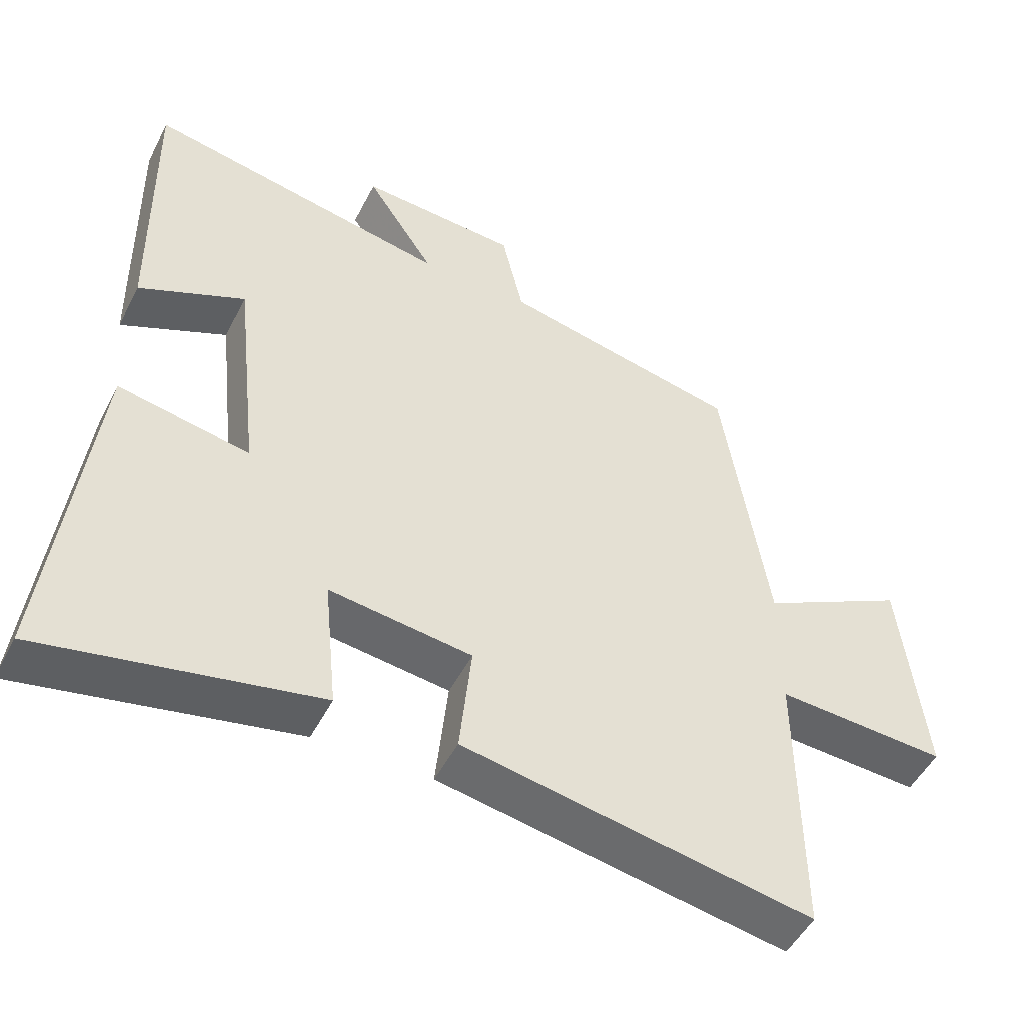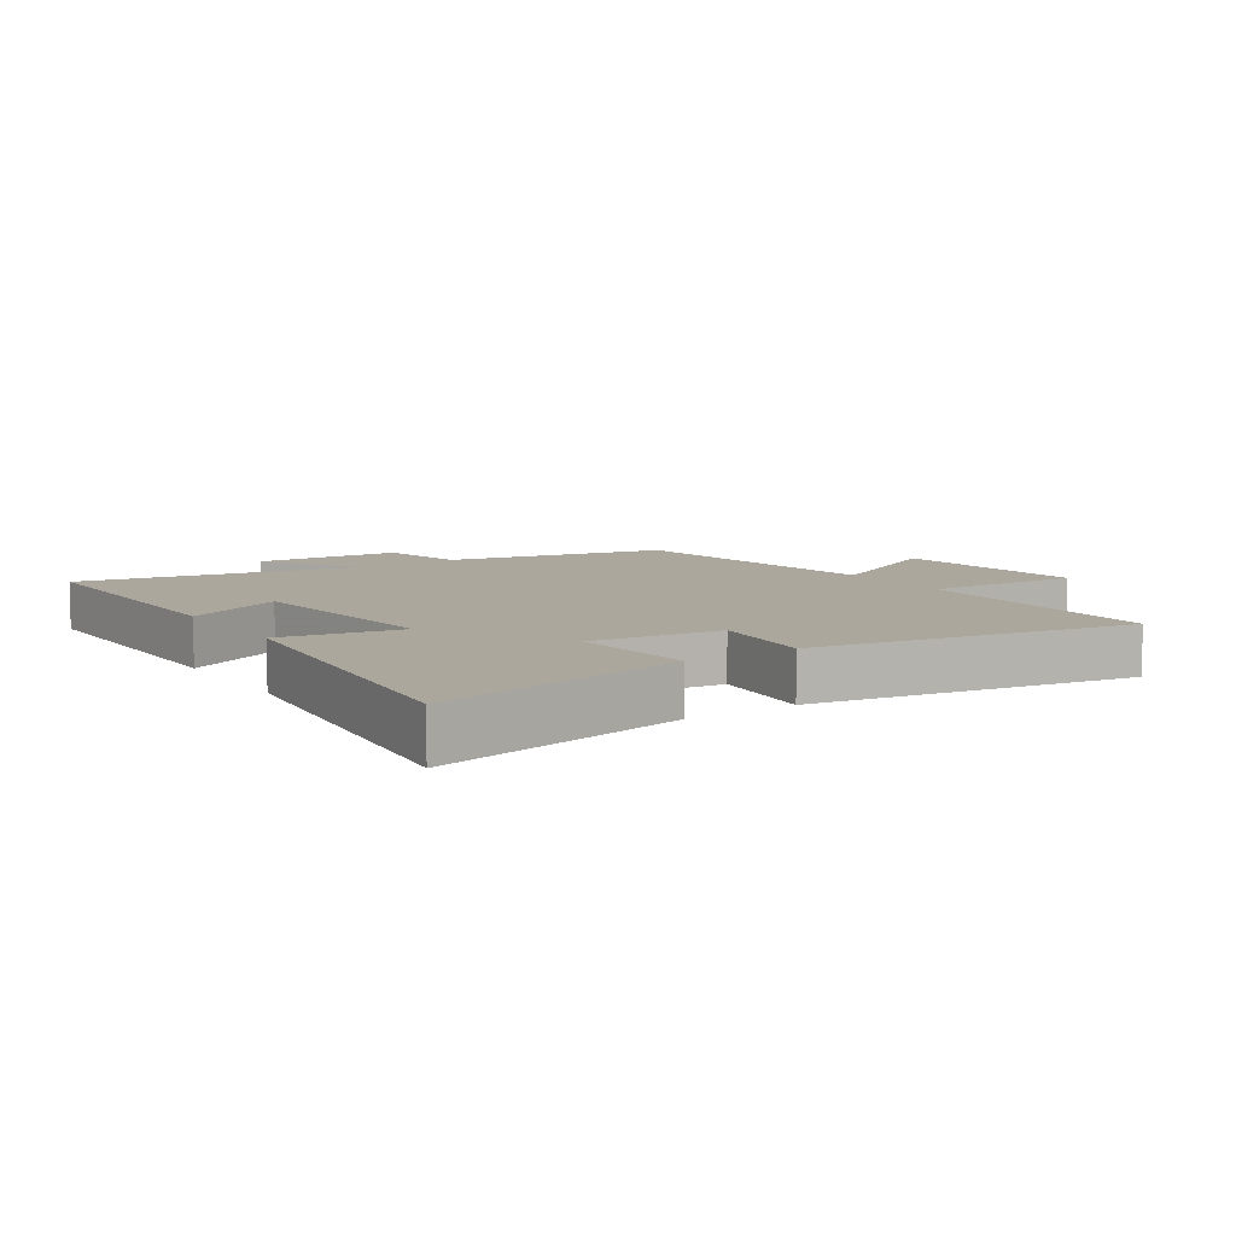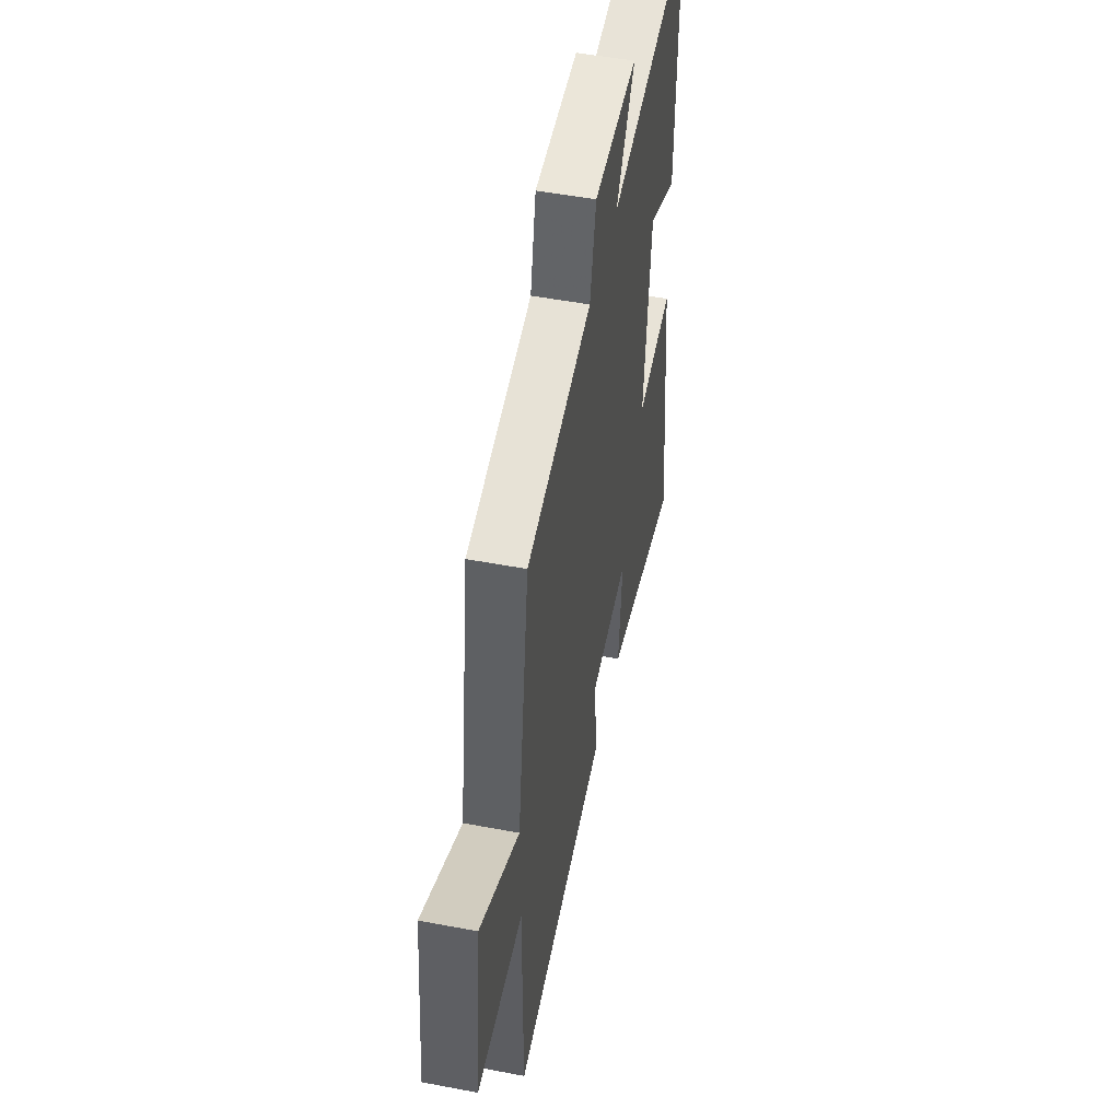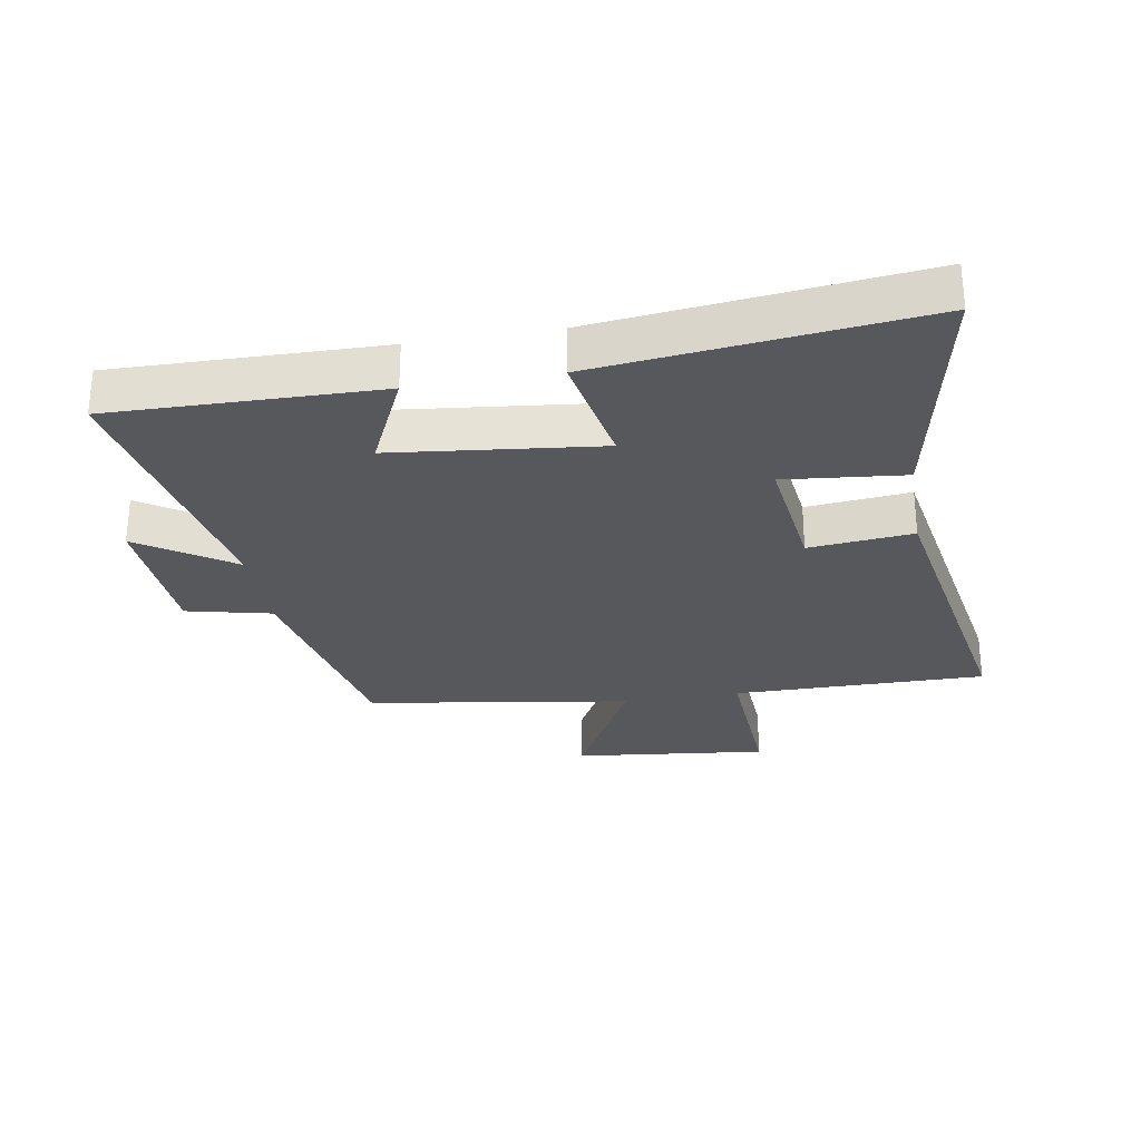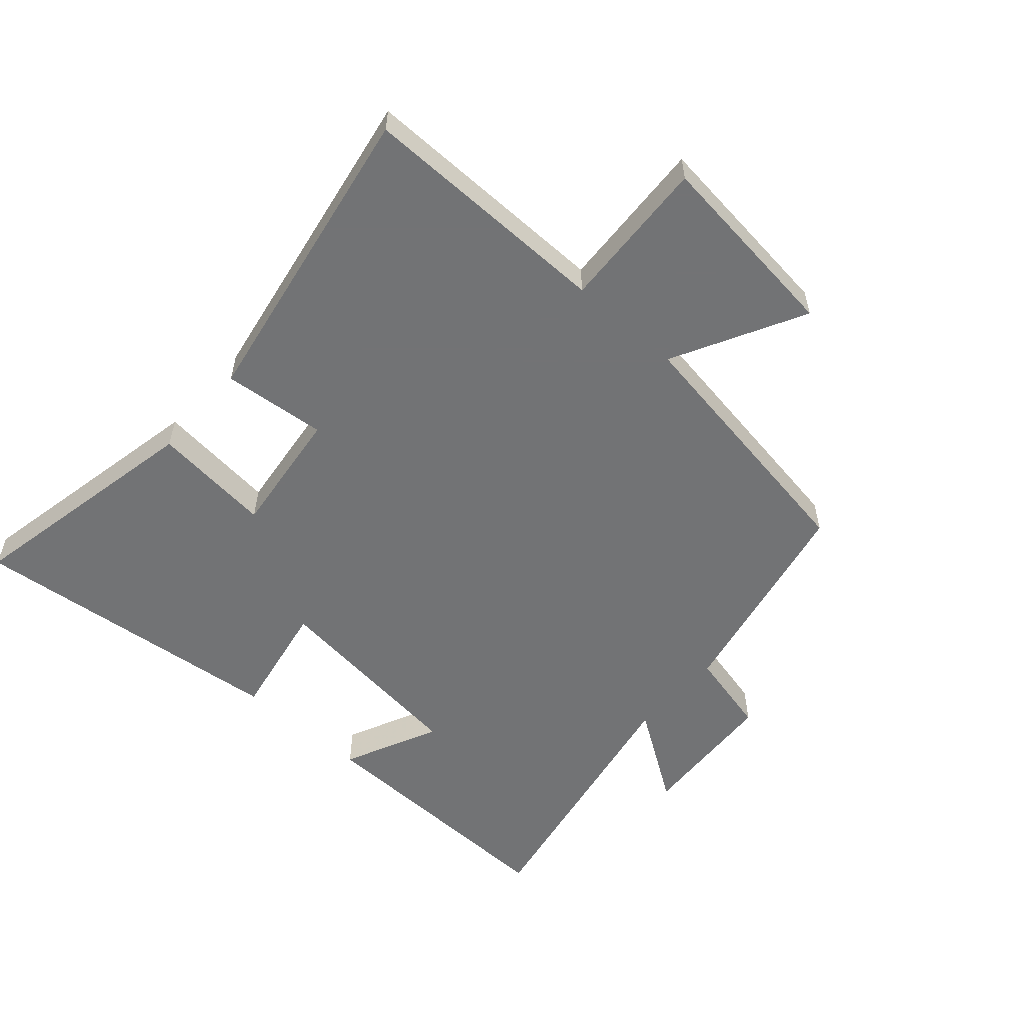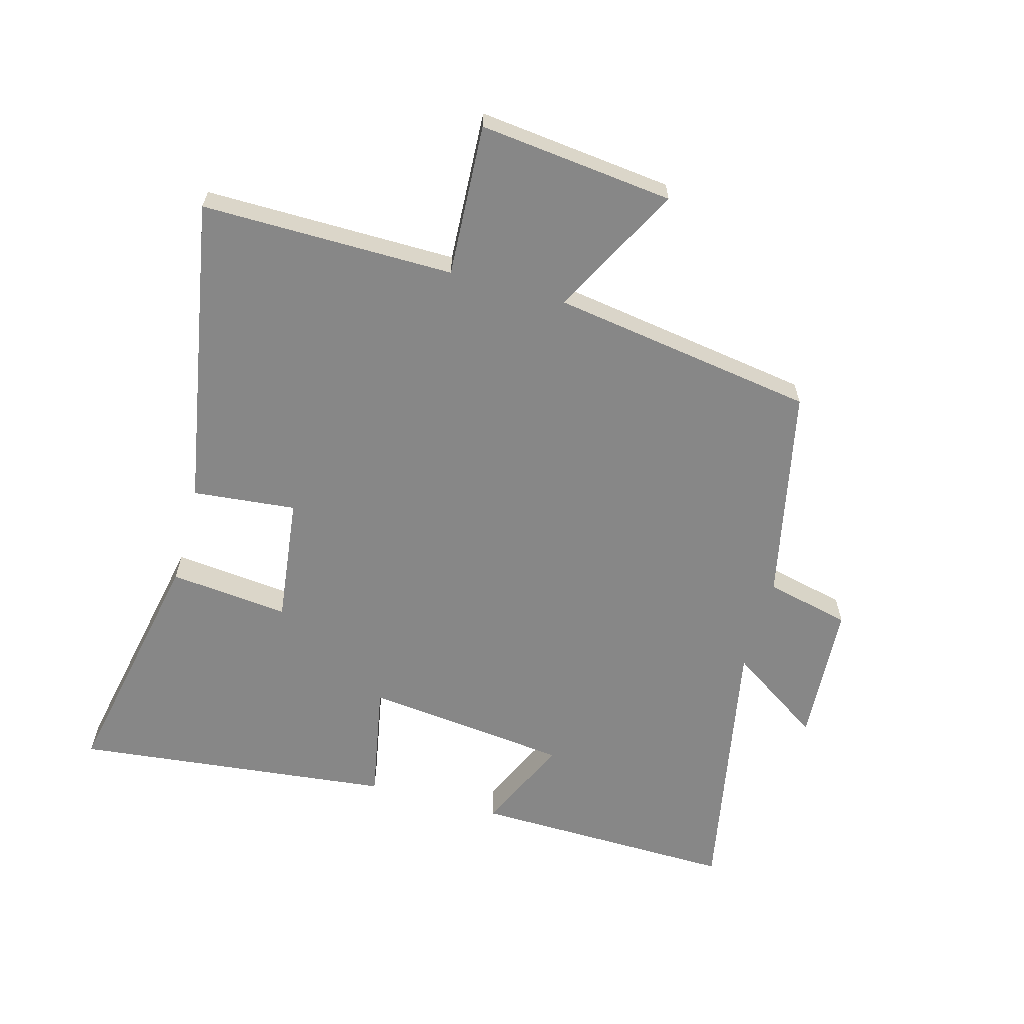
<metadata>
{"format":"obj","ext":"obj","renderer":"f3d","projection":"perspective","resolution":1024,"background":"white","views":[{"elev":-50.0,"azim":153.6,"up":"+Z"},{"elev":8.4,"azim":146.3,"up":"+Y"},{"elev":50.3,"azim":-78.2,"up":"+Z"},{"elev":-28.6,"azim":99.5,"up":"+Y"},{"elev":-55.9,"azim":-131.8,"up":"+Y"},{"elev":-62.5,"azim":-105.6,"up":"+Y"}]}
</metadata>
<code>
v 0.507 0.07 0.584
v 0.5 0.07 0.159
v 0.347 0.07 0.229
v 0.311 0.07 -0.101
v 0.5 0.07 -0.065
v 0.558 0.07 -0.577
v 0.166 0.07 -0.5
v 0.185 0.07 -0.308
v -0.019 0.07 -0.334
v -0.002 0.07 -0.5
v -0.502 0.07 -0.59
v -0.5 0.07 -0.185
v -0.745 0.07 -0.199
v -0.711 0.07 0.113
v -0.5 0.07 0.003
v -0.436 0.07 0.427
v -0.092 0.07 0.5
v -0.061 0.07 0.636
v 0.167 0.07 0.65
v 0.068 0.07 0.5
v 0.507 0 0.584
v 0.5 0 0.159
v 0.347 0 0.229
v 0.311 0 -0.101
v 0.5 0 -0.065
v 0.558 0 -0.577
v 0.166 0 -0.5
v 0.185 0 -0.308
v -0.019 0 -0.334
v -0.002 0 -0.5
v -0.502 0 -0.59
v -0.5 0 -0.185
v -0.745 0 -0.199
v -0.711 0 0.113
v -0.5 0 0.003
v -0.436 0 0.427
v -0.092 0 0.5
v -0.061 0 0.636
v 0.167 0 0.65
v 0.068 0 0.5
f 17 18 19 20
f 15 16 17 20
f 15 20 1
f 12 13 14 15
f 12 15 1
f 9 10 11 12
f 8 9 12
f 6 7 8
f 5 6 8
f 4 5 8
f 3 4 8 12
f 1 2 3
f 1 3 12
f 40 39 38 37
f 40 37 36 35
f 21 40 35
f 35 34 33 32
f 21 35 32
f 32 31 30 29
f 32 29 28
f 28 27 26
f 28 26 25
f 28 25 24
f 32 28 24 23
f 23 22 21
f 32 23 21
f 1 21 22 2
f 2 22 23 3
f 3 23 24 4
f 4 24 25 5
f 5 25 26 6
f 6 26 27 7
f 7 27 28 8
f 8 28 29 9
f 9 29 30 10
f 10 30 31 11
f 11 31 32 12
f 12 32 33 13
f 13 33 34 14
f 14 34 35 15
f 15 35 36 16
f 16 36 37 17
f 17 37 38 18
f 18 38 39 19
f 19 39 40 20
f 20 40 21 1

</code>
